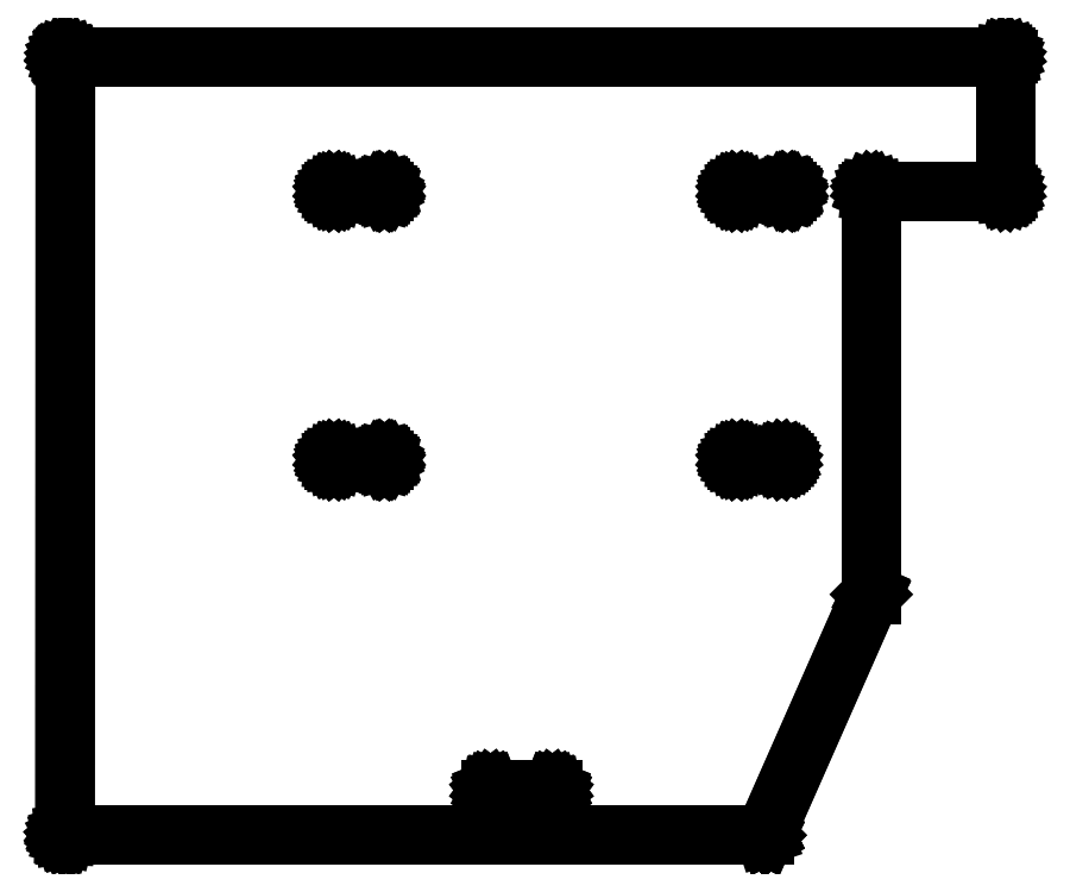
<metadata>
{"format":"dxf","ext":"dxf","renderer":"ezdxf+matplotlib","layout":"modelspace","background":"white","min_lineweight":24,"dpi":150}
</metadata>
<code>
0
SECTION
2
ENTITIES
0
LINE
8
BLACK
10
73.77
20
-150
11
73.77
21
-150
0
LINE
8
BLACK
10
73.77
20
-150
11
73.77
21
-150
0
LINE
8
BLACK
10
73.77
20
-150
11
73.77
21
-150
0
LINE
8
BLACK
10
73.77
20
-150
11
73.77
21
-150
0
LINE
8
BLACK
10
73.77
20
-150
11
73.76
21
-150
0
LINE
8
BLACK
10
73.76
20
-150
11
73.76
21
-150
0
LINE
8
BLACK
10
73.76
20
-150
11
73.76
21
-150
0
LINE
8
BLACK
10
73.76
20
-150
11
73.76
21
-150
0
LINE
8
BLACK
10
73.76
20
-150
11
73.76
21
-150
0
LINE
8
BLACK
10
73.76
20
-150
11
73.76
21
-150
0
LINE
8
BLACK
10
73.76
20
-150
11
73.76
21
-150
0
LINE
8
BLACK
10
73.76
20
-150
11
73.76
21
-150
0
LINE
8
BLACK
10
73.76
20
-150
11
73.76
21
-150
0
LINE
8
BLACK
10
73.76
20
-150
11
73.76
21
-150
0
LINE
8
BLACK
10
73.76
20
-150
11
73.76
21
-150
0
LINE
8
BLACK
10
73.76
20
-150
11
73.76
21
-150
0
LINE
8
BLACK
10
73.76
20
-150
11
73.75
21
-150
0
LINE
8
BLACK
10
73.75
20
-150
11
73.75
21
-150
0
LINE
8
BLACK
10
73.75
20
-150
11
73.75
21
-150
0
LINE
8
BLACK
10
73.75
20
-150
11
73.75
21
-150
0
LINE
8
BLACK
10
73.75
20
-150
11
73.75
21
-150
0
LINE
8
BLACK
10
73.75
20
-150
11
73.75
21
-150
0
LINE
8
BLACK
10
73.75
20
-150
11
73.75
21
-150
0
LINE
8
BLACK
10
73.75
20
-150
11
73.75
21
-150
0
LINE
8
BLACK
10
73.75
20
-150
11
73.75
21
-150
0
LINE
8
BLACK
10
73.75
20
-150
11
73.75
21
-150
0
LINE
8
BLACK
10
73.75
20
-150
11
73.75
21
-150
0
LINE
8
BLACK
10
73.75
20
-150
11
73.75
21
-150
0
LINE
8
BLACK
10
73.75
20
-150
11
73.79
21
-39.69
0
LINE
8
BLACK
10
73.79
20
-39.69
11
73.79
21
-39.69
0
LINE
8
BLACK
10
73.79
20
-39.69
11
73.79
21
-39.69
0
LINE
8
BLACK
10
73.79
20
-39.69
11
73.79
21
-39.69
0
LINE
8
BLACK
10
73.79
20
-39.69
11
73.79
21
-39.68
0
LINE
8
BLACK
10
73.79
20
-39.68
11
73.79
21
-39.68
0
LINE
8
BLACK
10
73.79
20
-39.68
11
73.79
21
-39.68
0
LINE
8
BLACK
10
73.79
20
-39.68
11
73.8
21
-39.68
0
LINE
8
BLACK
10
73.8
20
-39.68
11
73.8
21
-39.67
0
LINE
8
BLACK
10
73.8
20
-39.67
11
73.8
21
-39.67
0
LINE
8
BLACK
10
73.8
20
-39.67
11
73.8
21
-39.67
0
LINE
8
BLACK
10
73.8
20
-39.67
11
73.8
21
-39.67
0
LINE
8
BLACK
10
73.8
20
-39.67
11
73.8
21
-39.67
0
LINE
8
BLACK
10
73.8
20
-39.67
11
73.8
21
-39.67
0
LINE
8
BLACK
10
73.8
20
-39.67
11
73.8
21
-39.67
0
LINE
8
BLACK
10
73.8
20
-39.67
11
73.8
21
-39.67
0
LINE
8
BLACK
10
73.8
20
-39.67
11
73.8
21
-39.67
0
LINE
8
BLACK
10
73.8
20
-39.67
11
73.8
21
-39.67
0
LINE
8
BLACK
10
73.8
20
-39.67
11
73.8
21
-39.67
0
LINE
8
BLACK
10
73.8
20
-39.67
11
73.8
21
-39.67
0
LINE
8
BLACK
10
73.8
20
-39.67
11
73.81
21
-39.66
0
LINE
8
BLACK
10
73.81
20
-39.66
11
73.81
21
-39.66
0
LINE
8
BLACK
10
73.81
20
-39.66
11
73.81
21
-39.66
0
LINE
8
BLACK
10
73.81
20
-39.66
11
73.81
21
-39.66
0
LINE
8
BLACK
10
73.81
20
-39.66
11
73.81
21
-39.66
0
LINE
8
BLACK
10
73.81
20
-39.66
11
73.81
21
-39.66
0
LINE
8
BLACK
10
73.81
20
-39.66
11
73.81
21
-39.66
0
LINE
8
BLACK
10
73.81
20
-39.66
11
73.81
21
-39.66
0
LINE
8
BLACK
10
73.81
20
-39.66
11
73.82
21
-39.66
0
LINE
8
BLACK
10
73.82
20
-39.66
11
73.82
21
-39.66
0
LINE
8
BLACK
10
73.82
20
-39.66
11
73.82
21
-39.66
0
LINE
8
BLACK
10
73.82
20
-39.66
11
73.82
21
-39.66
0
LINE
8
BLACK
10
73.82
20
-39.66
11
73.82
21
-39.66
0
LINE
8
BLACK
10
73.82
20
-39.66
11
207.2
21
-39.66
0
LINE
8
BLACK
10
207.2
20
-39.66
11
207.2
21
-39.66
0
LINE
8
BLACK
10
207.2
20
-39.66
11
207.2
21
-39.66
0
LINE
8
BLACK
10
207.2
20
-39.66
11
207.2
21
-39.66
0
LINE
8
BLACK
10
207.2
20
-39.66
11
207.2
21
-39.66
0
LINE
8
BLACK
10
207.2
20
-39.66
11
207.2
21
-39.66
0
LINE
8
BLACK
10
207.2
20
-39.66
11
207.2
21
-39.67
0
LINE
8
BLACK
10
207.2
20
-39.67
11
207.2
21
-39.67
0
LINE
8
BLACK
10
207.2
20
-39.67
11
207.2
21
-39.67
0
LINE
8
BLACK
10
207.2
20
-39.67
11
207.2
21
-39.68
0
LINE
8
BLACK
10
207.2
20
-39.68
11
207.2
21
-39.68
0
LINE
8
BLACK
10
207.2
20
-39.68
11
207.2
21
-39.69
0
LINE
8
BLACK
10
207.2
20
-39.69
11
207.2
21
-39.69
0
LINE
8
BLACK
10
207.2
20
-39.69
11
207.2
21
-58.74
0
LINE
8
BLACK
10
207.2
20
-58.74
11
207.2
21
-58.74
0
LINE
8
BLACK
10
207.2
20
-58.74
11
207.2
21
-58.74
0
LINE
8
BLACK
10
207.2
20
-58.74
11
207.2
21
-58.74
0
LINE
8
BLACK
10
207.2
20
-58.74
11
207.2
21
-58.75
0
LINE
8
BLACK
10
207.2
20
-58.75
11
207.2
21
-58.75
0
LINE
8
BLACK
10
207.2
20
-58.75
11
207.2
21
-58.76
0
LINE
8
BLACK
10
207.2
20
-58.76
11
207.2
21
-58.76
0
LINE
8
BLACK
10
207.2
20
-58.76
11
207.2
21
-58.76
0
LINE
8
BLACK
10
207.2
20
-58.76
11
207.2
21
-58.76
0
LINE
8
BLACK
10
207.2
20
-58.76
11
207.2
21
-58.76
0
LINE
8
BLACK
10
207.2
20
-58.76
11
207.2
21
-58.76
0
LINE
8
BLACK
10
207.2
20
-58.76
11
188.1
21
-58.76
0
LINE
8
BLACK
10
188.1
20
-58.76
11
188.1
21
-115.9
0
LINE
8
BLACK
10
188.1
20
-115.9
11
188.1
21
-115.9
0
LINE
8
BLACK
10
188.1
20
-115.9
11
188.1
21
-115.9
0
LINE
8
BLACK
10
188.1
20
-115.9
11
188.1
21
-115.9
0
LINE
8
BLACK
10
188.1
20
-115.9
11
188.1
21
-115.9
0
LINE
8
BLACK
10
188.1
20
-115.9
11
188.1
21
-115.9
0
LINE
8
BLACK
10
188.1
20
-115.9
11
188.1
21
-115.9
0
LINE
8
BLACK
10
188.1
20
-115.9
11
188.1
21
-115.9
0
LINE
8
BLACK
10
188.1
20
-115.9
11
188.1
21
-115.9
0
LINE
8
BLACK
10
188.1
20
-115.9
11
173.1
21
-150
0
LINE
8
BLACK
10
173.1
20
-150
11
173.1
21
-150
0
LINE
8
BLACK
10
173.1
20
-150
11
173.1
21
-150
0
LINE
8
BLACK
10
173.1
20
-150
11
173.1
21
-150
0
LINE
8
BLACK
10
173.1
20
-150
11
173.1
21
-150
0
LINE
8
BLACK
10
173.1
20
-150
11
173.1
21
-150
0
LINE
8
BLACK
10
173.1
20
-150
11
173.1
21
-150
0
LINE
8
BLACK
10
173.1
20
-150
11
173.1
21
-150
0
LINE
8
BLACK
10
173.1
20
-150
11
173.1
21
-150
0
LINE
8
BLACK
10
173.1
20
-150
11
173.1
21
-150
0
LINE
8
BLACK
10
173.1
20
-150
11
173.1
21
-150
0
LINE
8
BLACK
10
173.1
20
-150
11
173.1
21
-150
0
LINE
8
BLACK
10
173.1
20
-150
11
173.1
21
-150
0
LINE
8
BLACK
10
173.1
20
-150
11
173.1
21
-150
0
LINE
8
BLACK
10
173.1
20
-150
11
173.1
21
-150
0
LINE
8
BLACK
10
173.1
20
-150
11
173.1
21
-150
0
LINE
8
BLACK
10
173.1
20
-150
11
173
21
-150
0
LINE
8
BLACK
10
173
20
-150
11
173
21
-150
0
LINE
8
BLACK
10
173
20
-150
11
173
21
-150
0
LINE
8
BLACK
10
173
20
-150
11
173
21
-150
0
LINE
8
BLACK
10
173
20
-150
11
173
21
-150
0
LINE
8
BLACK
10
173
20
-150
11
173
21
-150
0
LINE
8
BLACK
10
173
20
-150
11
173
21
-150
0
LINE
8
BLACK
10
173
20
-150
11
173
21
-150
0
LINE
8
BLACK
10
173
20
-150
11
173
21
-150
0
LINE
8
BLACK
10
173
20
-150
11
173
21
-150
0
LINE
8
BLACK
10
173
20
-150
11
173
21
-150
0
LINE
8
BLACK
10
173
20
-150
11
173
21
-150
0
LINE
8
BLACK
10
173
20
-150
11
173
21
-150
0
LINE
8
BLACK
10
173
20
-150
11
169.1
21
-150
0
LINE
8
BLACK
10
169.1
20
-150
11
73.77
21
-150
0
LINE
8
BLACK
10
73.84
20
-39.71
11
73.8
21
-150
0
LINE
8
BLACK
10
73.8
20
-150
11
169.1
21
-150
0
LINE
8
BLACK
10
169.1
20
-150
11
169.1
21
-150
0
LINE
8
BLACK
10
169.1
20
-150
11
173
21
-150
0
LINE
8
BLACK
10
173
20
-150
11
188.1
21
-115.9
0
LINE
8
BLACK
10
188.1
20
-115.9
11
188.1
21
-58.74
0
LINE
8
BLACK
10
188.1
20
-58.74
11
188.1
21
-58.74
0
LINE
8
BLACK
10
188.1
20
-58.74
11
188.1
21
-58.73
0
LINE
8
BLACK
10
188.1
20
-58.73
11
188.1
21
-58.73
0
LINE
8
BLACK
10
188.1
20
-58.73
11
188.1
21
-58.72
0
LINE
8
BLACK
10
188.1
20
-58.72
11
188.1
21
-58.72
0
LINE
8
BLACK
10
188.1
20
-58.72
11
188.1
21
-58.72
0
LINE
8
BLACK
10
188.1
20
-58.72
11
188.1
21
-58.71
0
LINE
8
BLACK
10
188.1
20
-58.71
11
188.1
21
-58.71
0
LINE
8
BLACK
10
188.1
20
-58.71
11
188.1
21
-58.71
0
LINE
8
BLACK
10
188.1
20
-58.71
11
188.1
21
-58.71
0
LINE
8
BLACK
10
188.1
20
-58.71
11
188.1
21
-58.71
0
LINE
8
BLACK
10
188.1
20
-58.71
11
207.1
21
-58.71
0
LINE
8
BLACK
10
207.1
20
-58.71
11
207.1
21
-39.71
0
LINE
8
BLACK
10
207.1
20
-39.71
11
73.84
21
-39.71
0
LINE
8
BLACK
10
142.9
20
-143.6
11
142.9
21
-143.6
0
LINE
8
BLACK
10
142.9
20
-143.6
11
142.9
21
-143.6
0
LINE
8
BLACK
10
142.9
20
-143.6
11
142.9
21
-143.7
0
LINE
8
BLACK
10
142.9
20
-143.7
11
142.9
21
-143.7
0
LINE
8
BLACK
10
142.9
20
-143.7
11
142.9
21
-143.7
0
LINE
8
BLACK
10
142.9
20
-143.7
11
142.9
21
-143.7
0
LINE
8
BLACK
10
142.9
20
-143.7
11
142.9
21
-143.7
0
LINE
8
BLACK
10
142.9
20
-143.7
11
142.9
21
-143.7
0
LINE
8
BLACK
10
142.9
20
-143.7
11
142.9
21
-143.7
0
LINE
8
BLACK
10
142.9
20
-143.7
11
142.9
21
-143.7
0
LINE
8
BLACK
10
142.9
20
-143.7
11
142.9
21
-143.7
0
LINE
8
BLACK
10
142.9
20
-143.7
11
142.9
21
-143.7
0
LINE
8
BLACK
10
142.9
20
-143.7
11
142.9
21
-143.7
0
LINE
8
BLACK
10
142.9
20
-143.7
11
142.9
21
-143.7
0
LINE
8
BLACK
10
142.9
20
-143.7
11
142.9
21
-143.7
0
LINE
8
BLACK
10
142.9
20
-143.7
11
134.1
21
-143.7
0
LINE
8
BLACK
10
134.1
20
-143.7
11
134.1
21
-143.7
0
LINE
8
BLACK
10
134.1
20
-143.7
11
134.1
21
-143.7
0
LINE
8
BLACK
10
134.1
20
-143.7
11
134.1
21
-143.7
0
LINE
8
BLACK
10
134.1
20
-143.7
11
134.1
21
-143.7
0
LINE
8
BLACK
10
134.1
20
-143.7
11
134.1
21
-143.7
0
LINE
8
BLACK
10
134.1
20
-143.7
11
134.1
21
-143.7
0
LINE
8
BLACK
10
134.1
20
-143.7
11
134.1
21
-143.7
0
LINE
8
BLACK
10
134.1
20
-143.7
11
134.1
21
-143.7
0
LINE
8
BLACK
10
134.1
20
-143.7
11
134.1
21
-143.7
0
LINE
8
BLACK
10
134.1
20
-143.7
11
134.1
21
-143.7
0
LINE
8
BLACK
10
134.1
20
-143.7
11
134.1
21
-143.7
0
LINE
8
BLACK
10
134.1
20
-143.7
11
134.1
21
-143.7
0
LINE
8
BLACK
10
134.1
20
-143.7
11
134.1
21
-143.6
0
LINE
8
BLACK
10
134.1
20
-143.6
11
134.1
21
-143.6
0
LINE
8
BLACK
10
134.1
20
-143.6
11
134.1
21
-143.6
0
LINE
8
BLACK
10
134.1
20
-143.6
11
134.1
21
-143.6
0
LINE
8
BLACK
10
134.1
20
-143.6
11
142.9
21
-143.6
0
LINE
8
BLACK
10
142.9
20
-143.6
11
142.9
21
-143.6
0
LINE
8
BLACK
10
175.4
20
-96.81
11
175.4
21
-96.81
0
LINE
8
BLACK
10
175.4
20
-96.81
11
175.4
21
-96.82
0
LINE
8
BLACK
10
175.4
20
-96.82
11
175.4
21
-96.82
0
LINE
8
BLACK
10
175.4
20
-96.82
11
175.4
21
-96.82
0
LINE
8
BLACK
10
175.4
20
-96.82
11
175.4
21
-96.83
0
LINE
8
BLACK
10
175.4
20
-96.83
11
175.4
21
-96.83
0
LINE
8
BLACK
10
175.4
20
-96.83
11
175.4
21
-96.84
0
LINE
8
BLACK
10
175.4
20
-96.84
11
175.4
21
-96.84
0
LINE
8
BLACK
10
175.4
20
-96.84
11
175.4
21
-96.85
0
LINE
8
BLACK
10
175.4
20
-96.85
11
175.4
21
-96.85
0
LINE
8
BLACK
10
175.4
20
-96.85
11
175.4
21
-96.86
0
LINE
8
BLACK
10
175.4
20
-96.86
11
175.4
21
-96.86
0
LINE
8
BLACK
10
175.4
20
-96.86
11
175.4
21
-96.86
0
LINE
8
BLACK
10
175.4
20
-96.86
11
175.4
21
-96.86
0
LINE
8
BLACK
10
175.4
20
-96.86
11
175.4
21
-96.86
0
LINE
8
BLACK
10
175.4
20
-96.86
11
169.1
21
-96.86
0
LINE
8
BLACK
10
169.1
20
-96.86
11
169.1
21
-96.86
0
LINE
8
BLACK
10
169.1
20
-96.86
11
169.1
21
-96.86
0
LINE
8
BLACK
10
169.1
20
-96.86
11
169.1
21
-96.86
0
LINE
8
BLACK
10
169.1
20
-96.86
11
169.1
21
-96.86
0
LINE
8
BLACK
10
169.1
20
-96.86
11
169
21
-96.85
0
LINE
8
BLACK
10
169
20
-96.85
11
169
21
-96.85
0
LINE
8
BLACK
10
169
20
-96.85
11
169
21
-96.84
0
LINE
8
BLACK
10
169
20
-96.84
11
169
21
-96.84
0
LINE
8
BLACK
10
169
20
-96.84
11
169
21
-96.83
0
LINE
8
BLACK
10
169
20
-96.83
11
169
21
-96.83
0
LINE
8
BLACK
10
169
20
-96.83
11
169
21
-96.82
0
LINE
8
BLACK
10
169
20
-96.82
11
169.1
21
-96.82
0
LINE
8
BLACK
10
169.1
20
-96.82
11
169.1
21
-96.82
0
LINE
8
BLACK
10
169.1
20
-96.82
11
169.1
21
-96.81
0
LINE
8
BLACK
10
169.1
20
-96.81
11
169.1
21
-96.81
0
LINE
8
BLACK
10
169.1
20
-96.81
11
169.1
21
-96.81
0
LINE
8
BLACK
10
169.1
20
-96.81
11
175.4
21
-96.81
0
LINE
8
BLACK
10
175.4
20
-96.81
11
175.4
21
-96.81
0
LINE
8
BLACK
10
119.1
20
-96.81
11
119.1
21
-96.81
0
LINE
8
BLACK
10
119.1
20
-96.81
11
119.1
21
-96.82
0
LINE
8
BLACK
10
119.1
20
-96.82
11
119.1
21
-96.82
0
LINE
8
BLACK
10
119.1
20
-96.82
11
119.1
21
-96.82
0
LINE
8
BLACK
10
119.1
20
-96.82
11
119.1
21
-96.83
0
LINE
8
BLACK
10
119.1
20
-96.83
11
119.1
21
-96.83
0
LINE
8
BLACK
10
119.1
20
-96.83
11
119.1
21
-96.84
0
LINE
8
BLACK
10
119.1
20
-96.84
11
119.1
21
-96.84
0
LINE
8
BLACK
10
119.1
20
-96.84
11
119.1
21
-96.85
0
LINE
8
BLACK
10
119.1
20
-96.85
11
119.1
21
-96.85
0
LINE
8
BLACK
10
119.1
20
-96.85
11
119.1
21
-96.86
0
LINE
8
BLACK
10
119.1
20
-96.86
11
119.1
21
-96.86
0
LINE
8
BLACK
10
119.1
20
-96.86
11
119.1
21
-96.86
0
LINE
8
BLACK
10
119.1
20
-96.86
11
119.1
21
-96.86
0
LINE
8
BLACK
10
119.1
20
-96.86
11
119.1
21
-96.86
0
LINE
8
BLACK
10
119.1
20
-96.86
11
111.9
21
-96.86
0
LINE
8
BLACK
10
111.9
20
-96.86
11
111.9
21
-96.86
0
LINE
8
BLACK
10
111.9
20
-96.86
11
111.9
21
-96.86
0
LINE
8
BLACK
10
111.9
20
-96.86
11
111.9
21
-96.86
0
LINE
8
BLACK
10
111.9
20
-96.86
11
111.9
21
-96.86
0
LINE
8
BLACK
10
111.9
20
-96.86
11
111.9
21
-96.85
0
LINE
8
BLACK
10
111.9
20
-96.85
11
111.9
21
-96.85
0
LINE
8
BLACK
10
111.9
20
-96.85
11
111.9
21
-96.84
0
LINE
8
BLACK
10
111.9
20
-96.84
11
111.9
21
-96.84
0
LINE
8
BLACK
10
111.9
20
-96.84
11
111.9
21
-96.83
0
LINE
8
BLACK
10
111.9
20
-96.83
11
111.9
21
-96.83
0
LINE
8
BLACK
10
111.9
20
-96.83
11
111.9
21
-96.82
0
LINE
8
BLACK
10
111.9
20
-96.82
11
111.9
21
-96.82
0
LINE
8
BLACK
10
111.9
20
-96.82
11
111.9
21
-96.82
0
LINE
8
BLACK
10
111.9
20
-96.82
11
111.9
21
-96.81
0
LINE
8
BLACK
10
111.9
20
-96.81
11
111.9
21
-96.81
0
LINE
8
BLACK
10
111.9
20
-96.81
11
111.9
21
-96.81
0
LINE
8
BLACK
10
111.9
20
-96.81
11
119.1
21
-96.81
0
LINE
8
BLACK
10
119.1
20
-96.81
11
119.1
21
-96.81
0
LINE
8
BLACK
10
176.2
20
-58.71
11
176.2
21
-58.71
0
LINE
8
BLACK
10
176.2
20
-58.71
11
176.2
21
-58.72
0
LINE
8
BLACK
10
176.2
20
-58.72
11
176.2
21
-58.72
0
LINE
8
BLACK
10
176.2
20
-58.72
11
176.2
21
-58.72
0
LINE
8
BLACK
10
176.2
20
-58.72
11
176.2
21
-58.73
0
LINE
8
BLACK
10
176.2
20
-58.73
11
176.2
21
-58.73
0
LINE
8
BLACK
10
176.2
20
-58.73
11
176.2
21
-58.74
0
LINE
8
BLACK
10
176.2
20
-58.74
11
176.2
21
-58.74
0
LINE
8
BLACK
10
176.2
20
-58.74
11
176.2
21
-58.75
0
LINE
8
BLACK
10
176.2
20
-58.75
11
176.2
21
-58.75
0
LINE
8
BLACK
10
176.2
20
-58.75
11
176.2
21
-58.76
0
LINE
8
BLACK
10
176.2
20
-58.76
11
176.2
21
-58.76
0
LINE
8
BLACK
10
176.2
20
-58.76
11
176.2
21
-58.76
0
LINE
8
BLACK
10
176.2
20
-58.76
11
176.2
21
-58.76
0
LINE
8
BLACK
10
176.2
20
-58.76
11
176.2
21
-58.76
0
LINE
8
BLACK
10
176.2
20
-58.76
11
169.1
21
-58.76
0
LINE
8
BLACK
10
169.1
20
-58.76
11
169.1
21
-58.76
0
LINE
8
BLACK
10
169.1
20
-58.76
11
169.1
21
-58.76
0
LINE
8
BLACK
10
169.1
20
-58.76
11
169.1
21
-58.76
0
LINE
8
BLACK
10
169.1
20
-58.76
11
169.1
21
-58.76
0
LINE
8
BLACK
10
169.1
20
-58.76
11
169
21
-58.75
0
LINE
8
BLACK
10
169
20
-58.75
11
169
21
-58.75
0
LINE
8
BLACK
10
169
20
-58.75
11
169
21
-58.74
0
LINE
8
BLACK
10
169
20
-58.74
11
169
21
-58.74
0
LINE
8
BLACK
10
169
20
-58.74
11
169
21
-58.73
0
LINE
8
BLACK
10
169
20
-58.73
11
169
21
-58.73
0
LINE
8
BLACK
10
169
20
-58.73
11
169
21
-58.72
0
LINE
8
BLACK
10
169
20
-58.72
11
169.1
21
-58.72
0
LINE
8
BLACK
10
169.1
20
-58.72
11
169.1
21
-58.72
0
LINE
8
BLACK
10
169.1
20
-58.72
11
169.1
21
-58.71
0
LINE
8
BLACK
10
169.1
20
-58.71
11
169.1
21
-58.71
0
LINE
8
BLACK
10
169.1
20
-58.71
11
169.1
21
-58.71
0
LINE
8
BLACK
10
169.1
20
-58.71
11
176.2
21
-58.71
0
LINE
8
BLACK
10
176.2
20
-58.71
11
176.2
21
-58.71
0
LINE
8
BLACK
10
119.1
20
-58.71
11
119.1
21
-58.71
0
LINE
8
BLACK
10
119.1
20
-58.71
11
119.1
21
-58.72
0
LINE
8
BLACK
10
119.1
20
-58.72
11
119.1
21
-58.72
0
LINE
8
BLACK
10
119.1
20
-58.72
11
119.1
21
-58.72
0
LINE
8
BLACK
10
119.1
20
-58.72
11
119.1
21
-58.73
0
LINE
8
BLACK
10
119.1
20
-58.73
11
119.1
21
-58.73
0
LINE
8
BLACK
10
119.1
20
-58.73
11
119.1
21
-58.74
0
LINE
8
BLACK
10
119.1
20
-58.74
11
119.1
21
-58.74
0
LINE
8
BLACK
10
119.1
20
-58.74
11
119.1
21
-58.75
0
LINE
8
BLACK
10
119.1
20
-58.75
11
119.1
21
-58.75
0
LINE
8
BLACK
10
119.1
20
-58.75
11
119.1
21
-58.76
0
LINE
8
BLACK
10
119.1
20
-58.76
11
119.1
21
-58.76
0
LINE
8
BLACK
10
119.1
20
-58.76
11
119.1
21
-58.76
0
LINE
8
BLACK
10
119.1
20
-58.76
11
119.1
21
-58.76
0
LINE
8
BLACK
10
119.1
20
-58.76
11
119.1
21
-58.76
0
LINE
8
BLACK
10
119.1
20
-58.76
11
111.9
21
-58.76
0
LINE
8
BLACK
10
111.9
20
-58.76
11
111.9
21
-58.76
0
LINE
8
BLACK
10
111.9
20
-58.76
11
111.9
21
-58.76
0
LINE
8
BLACK
10
111.9
20
-58.76
11
111.9
21
-58.76
0
LINE
8
BLACK
10
111.9
20
-58.76
11
111.9
21
-58.76
0
LINE
8
BLACK
10
111.9
20
-58.76
11
111.9
21
-58.75
0
LINE
8
BLACK
10
111.9
20
-58.75
11
111.9
21
-58.75
0
LINE
8
BLACK
10
111.9
20
-58.75
11
111.9
21
-58.74
0
LINE
8
BLACK
10
111.9
20
-58.74
11
111.9
21
-58.74
0
LINE
8
BLACK
10
111.9
20
-58.74
11
111.9
21
-58.73
0
LINE
8
BLACK
10
111.9
20
-58.73
11
111.9
21
-58.73
0
LINE
8
BLACK
10
111.9
20
-58.73
11
111.9
21
-58.72
0
LINE
8
BLACK
10
111.9
20
-58.72
11
111.9
21
-58.72
0
LINE
8
BLACK
10
111.9
20
-58.72
11
111.9
21
-58.72
0
LINE
8
BLACK
10
111.9
20
-58.72
11
111.9
21
-58.71
0
LINE
8
BLACK
10
111.9
20
-58.71
11
111.9
21
-58.71
0
LINE
8
BLACK
10
111.9
20
-58.71
11
111.9
21
-58.71
0
LINE
8
BLACK
10
111.9
20
-58.71
11
119.1
21
-58.71
0
LINE
8
BLACK
10
119.1
20
-58.71
11
119.1
21
-58.71
0
ENDSEC
0
EOF

</code>
